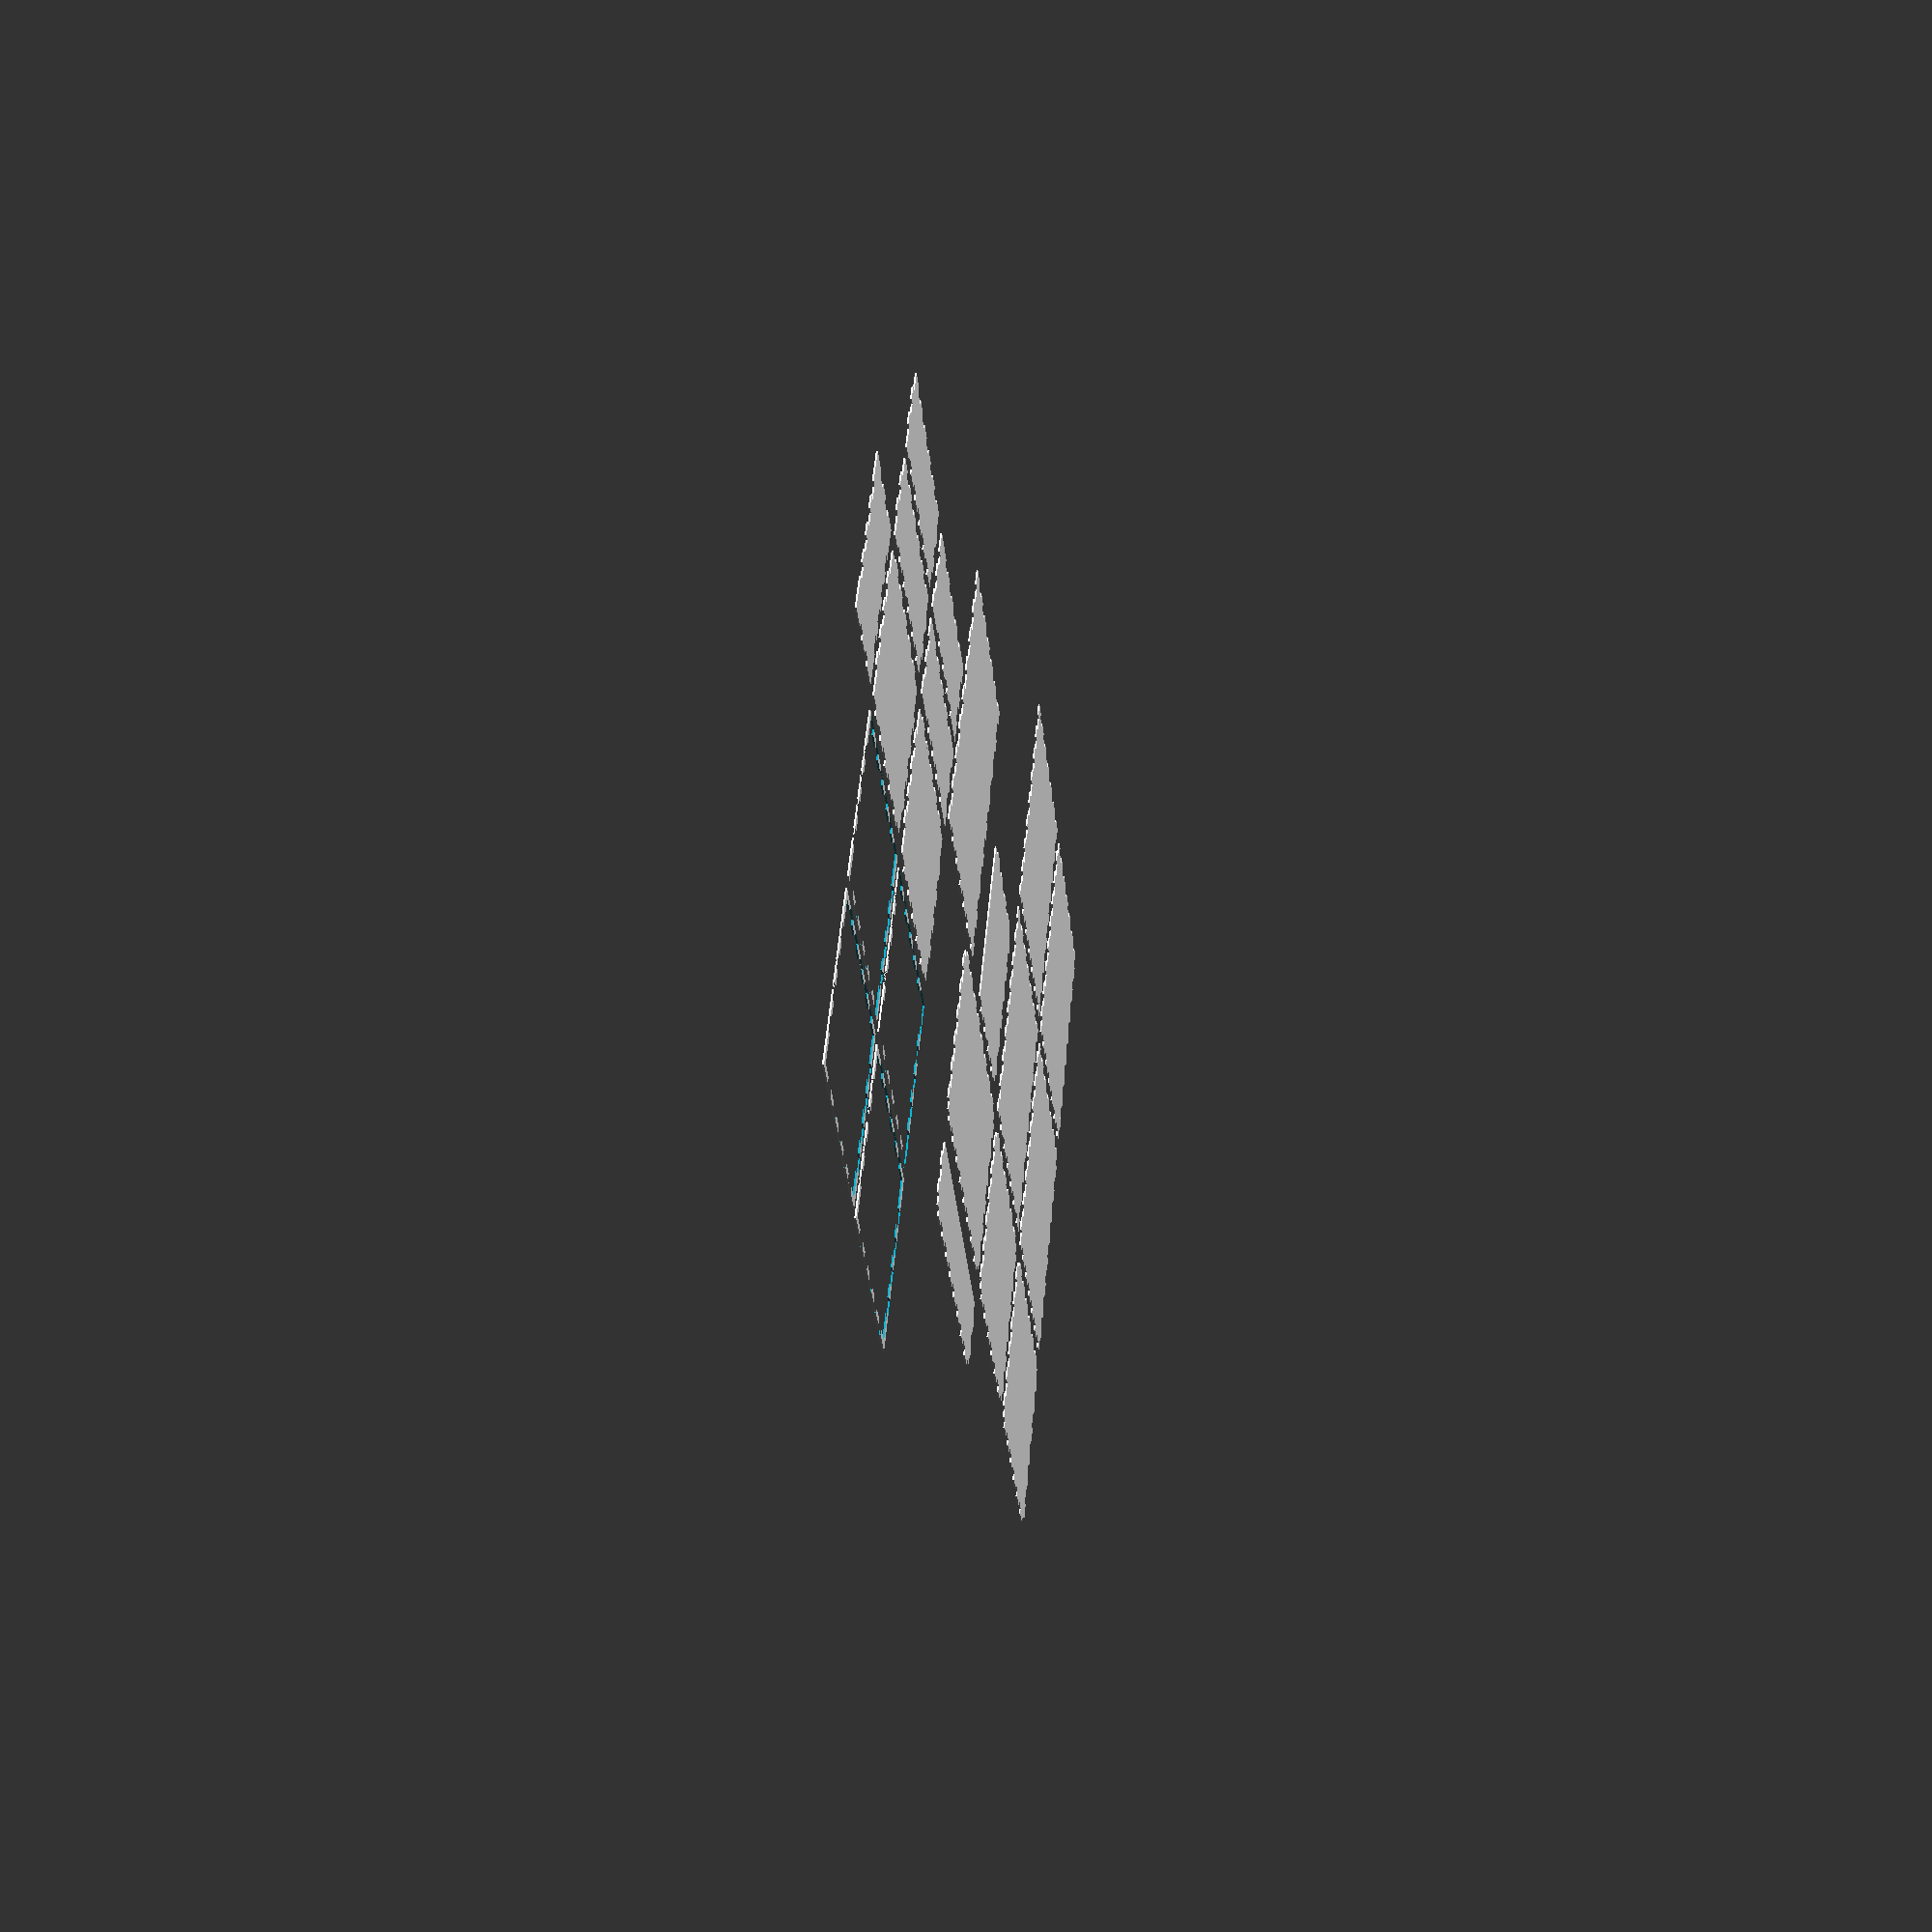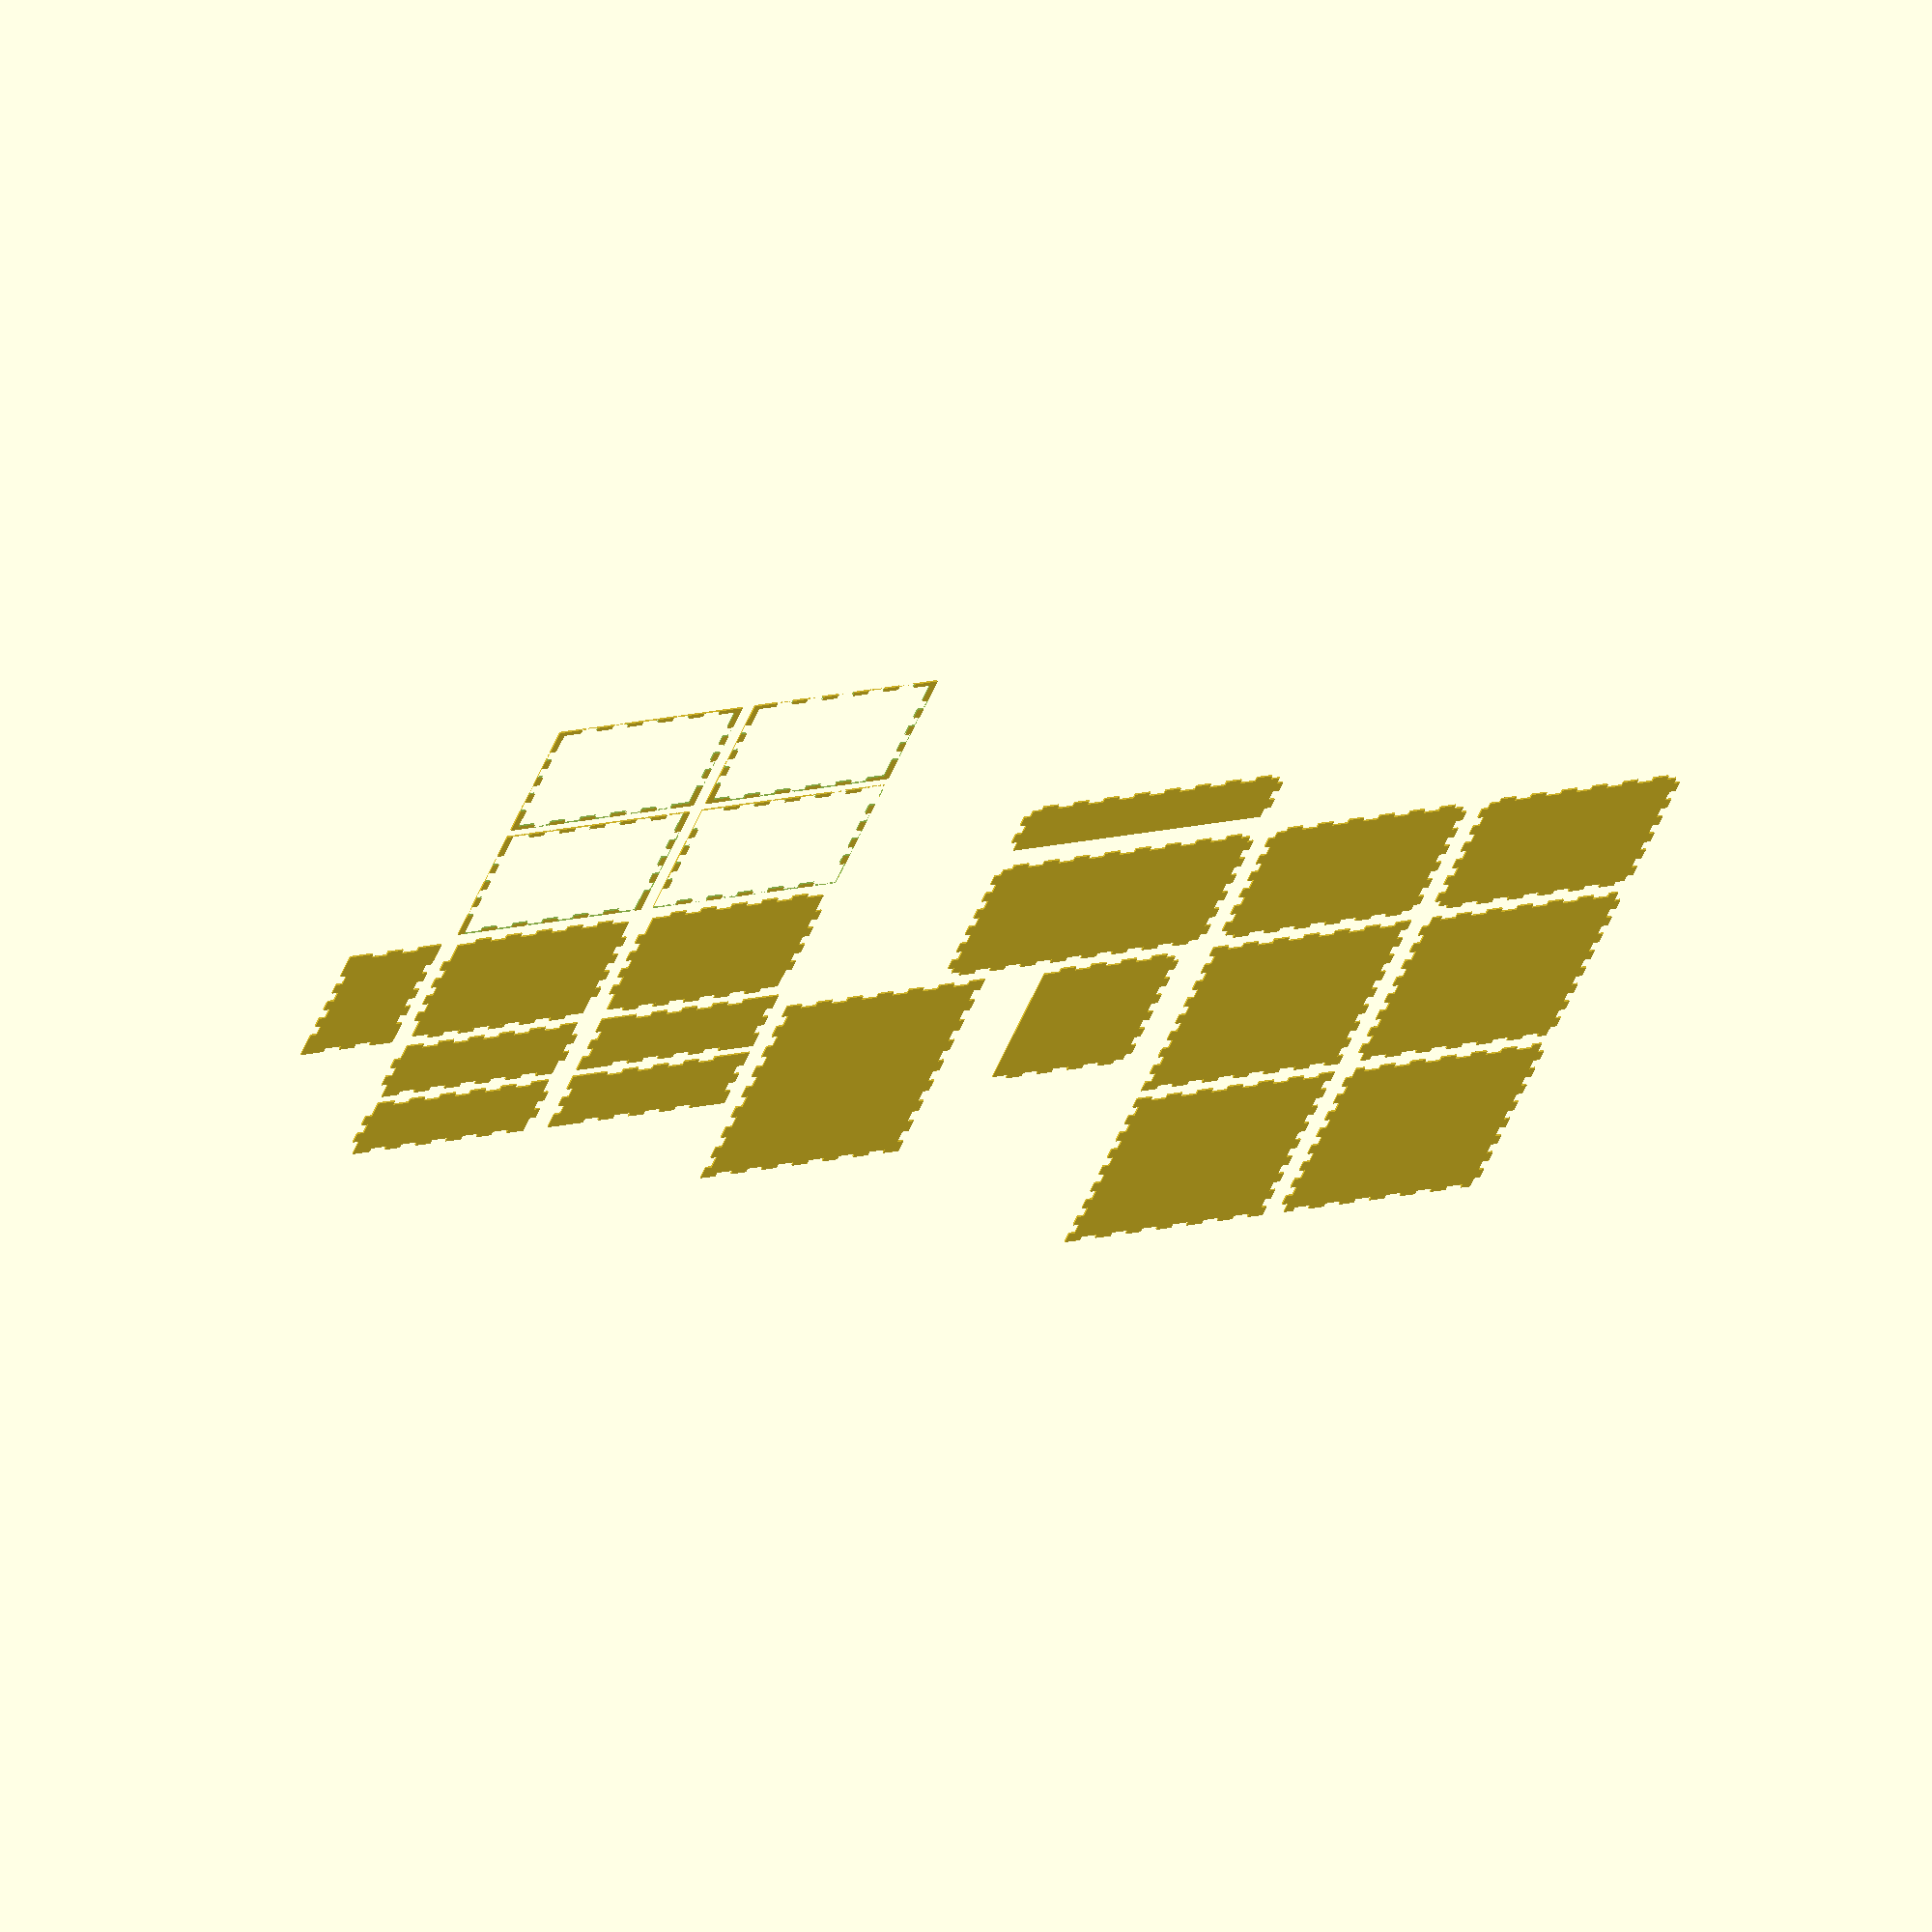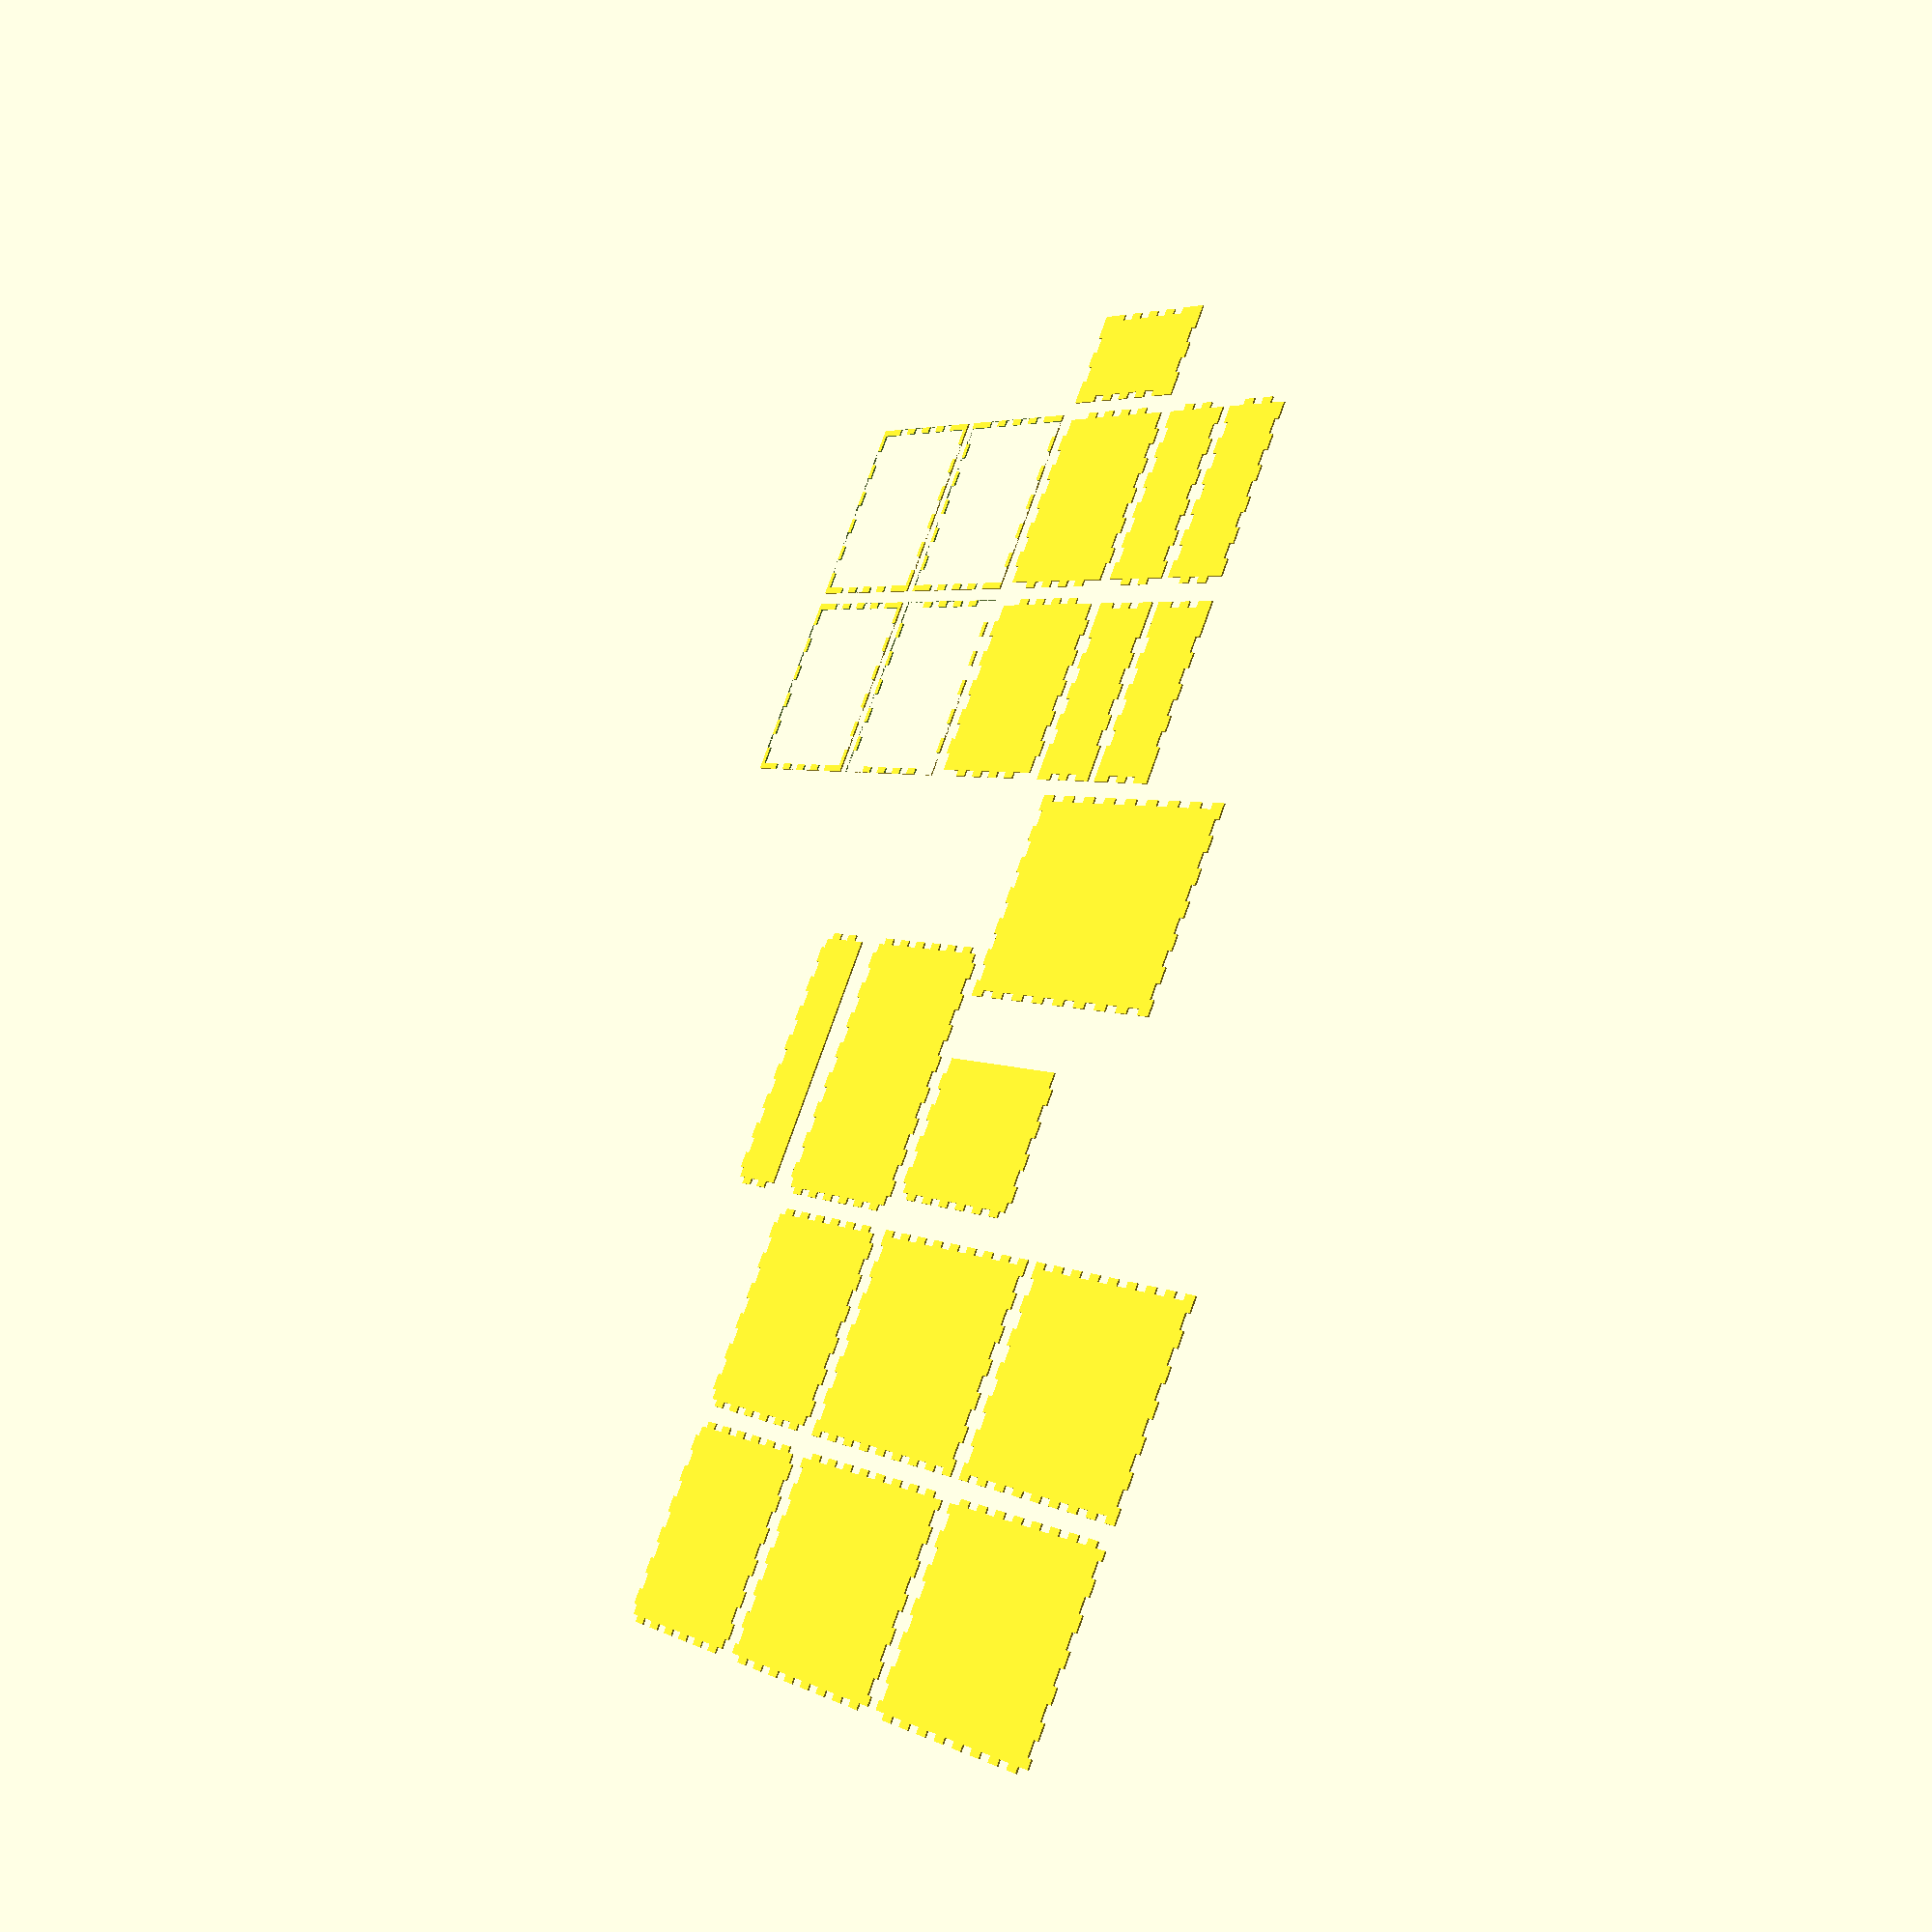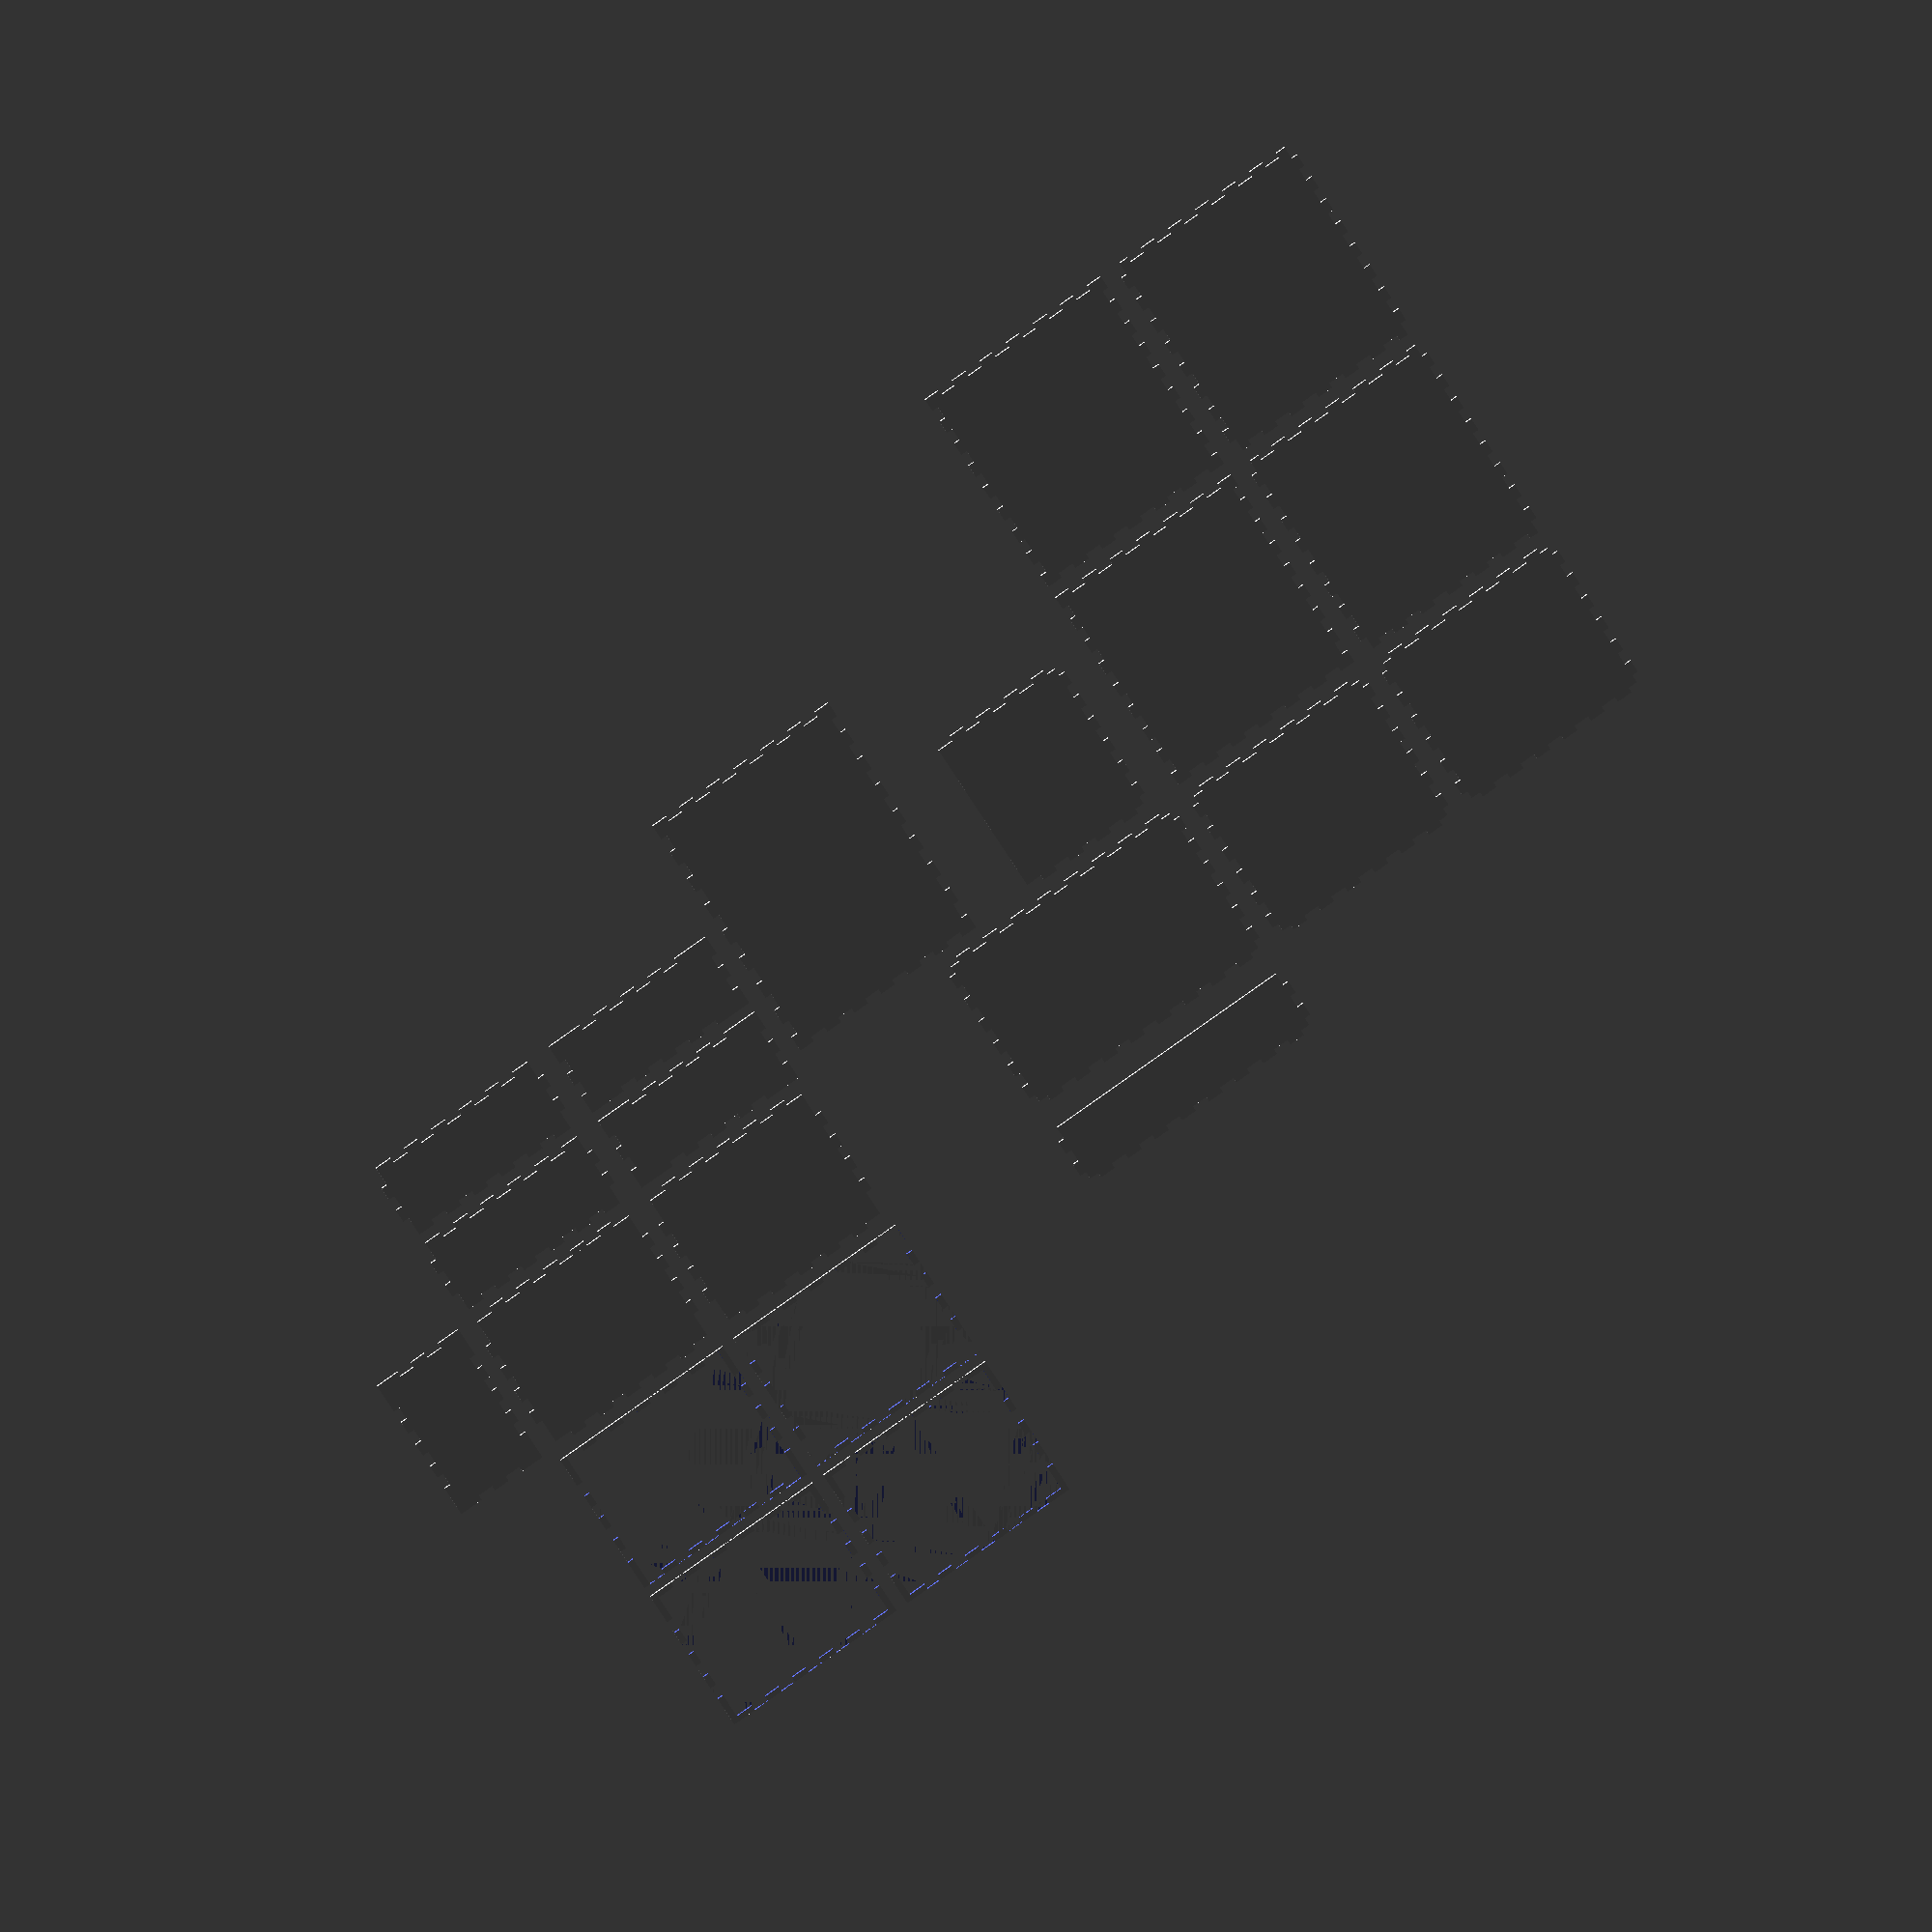
<openscad>

function round_e(x,e) = round(e*x)/e;

function flatten(list) = [ for (i = list, v = i) v ];

function flip_x(list) = [ for (i=list) [i[0], -1*i[1]] ];

function flip_45(list) = [ for (i=list) [i[1], i[0]] ];

function shift_x(dx, list) = [ for (i=list) [i[0]+dx, i[1]] ];

function shift_y(dy, list) = [ for (i=list) [i[0], i[1]+dy] ];

function revert(list) = [ for (i=[len(list)-1:-1:0]) list[i] ];  

function cut_bd (h, eps, list) = 
    let (l   = [ for (i = list) if (i[0] < h - eps) i ],
         fst = l[0],
         lst = l[len(l)-1])
    concat([[h, fst[1]]], l, [[h, lst[1]]]);
    
function cut_ac (h, eps, list) = 
    let (l   = [ for (i = list) if (i[1] < h - eps) [i[0],i[1]] ],
         fst = l[0],
         lst = l[len(l)-1])
    concat([[fst[0],h]], l, [[lst[0],h]]);
    
function is_elem(item, list) = 
    len([ for (i=list) if (abs(i[0] - item[0]) < 0.01 && abs(i[1] - item[1]) < 0.01) i ]) == 0 
        ? false : true;

function is_not_elem(item, list) = is_elem(item, list) ? false : true;
    
// 0 0         d1           (i/2)*(d1+d2)                 (i/2+1)*d1+(i/2)*d2
// 1 d1        d1+d2        round(i/2)*d1+floor(i/2)*d2   round(i/2)*d1+round(i/2)*d2
// 2 d1+d2     2*d1+d2      (i/2)*(d1+d2)                 (i/2+1)*d1+(i/2)*d2
// 3 2*d1+d2   2*d1+2*d2    round(i/2)*d1+floor(i/2)*d2   round(i/2)*d1+round(i/2)*d2
// 4 2*d1+2*d2 3*d1+2*d2    (i/2)*(d1+d2)                 (i/2+1)*d1+(i/2)*d2
//    __    __
// __|  |__|  ...
// 
function points_1(n, d1, d2, dy) = 
    flatten([ 
        for(i=[0:1:2*n]) i%2 == 0 ? 
            [[(i/2)*(d1+d2),              0], [(i/2+1)*d1+(i/2)*d2,        0]]  : 
            [[round(i/2)*d1+floor(i/2)*d2,dy],[round(i/2)*d1+round(i/2)*d2,dy]] ]);

//  __    __
//    |__|  |__...
// 
function points_2(n, d1, d2, dy) =
    let (pts   = points_1(n,d1,d2,dy))
    [for (i = pts) i[1] == 0 ? [i[0],dy] : [i[0],0] ];
        
function box_outer(n1, n2, d1_ac, d2_ac, d1_bd, d2_bd, dy) =
    let (pts_1   = points_1(n1,d1_ac,d2_ac,dy),
         r_pts_1 = revert(pts_1),
         pts_2   = points_1(n2,d1_bd,d2_bd,dy),
         r_pts_2 = revert(pts_2),
         a       = pts_1,
         b       = shift_x(n1*(d1_ac+d2_ac)+d1_ac,flip_45(flip_x(pts_2))),
         c       = shift_y(n2*(d1_bd+d2_bd)+d1_bd,flip_x(r_pts_1)),
         d       = flip_45(r_pts_2))    
   flatten([a, b, c, d]); 

function box_outer_2(n1, n2, d1_ac, d2_ac, dy) =
    let (pts_1   = points_1(n1,d1_ac,d2_ac,dy),
         r_pts_1 = revert(pts_1),
         pts_2   = points_2(n2,d1_ac,d2_ac,dy),
         r_pts_2 = revert(pts_2))    
   flatten([pts_1, 
     shift_x(n1*(d1_ac+d2_ac)+d1_ac,flip_45(flip_x(pts_2))), 
     shift_y(n2*(d1_ac+d2_ac)+d1_ac,(flip_x(r_pts_1))), 
     flip_45(r_pts_2)
     ]); 

function box_outer_3(n1, n2, d1_ac, d2_ac, dy) =
    let (pts_1   = points_1(n1,d1_ac,d2_ac,dy),
         r_pts_1 = revert(pts_1),
         pts_2   = points_2(n2,d1_ac,d2_ac,dy),
         r_pts_2 = revert(pts_2),
         p = [[0,0], 
             [n1*(d1_ac+d2_ac)+d1_ac,0], 
             [n1*(d1_ac+d2_ac)+d1_ac,n2*(d1_ac+d2_ac)+d1_ac], 
             [0,n2*(d1_ac+d2_ac)+d1_ac], 
             ],
         l = flatten([
             [[dy,0]], 
             pts_1, 
             [[n1*(d1_ac+d2_ac)+d1_ac-dy,0]],
             shift_x(n1*(d1_ac+d2_ac)+d1_ac,flip_45(flip_x(pts_2))), 
             [[n1*(d1_ac+d2_ac)+d1_ac-dy,n2*(d1_ac+d2_ac)+d1_ac]],
             shift_y(n2*(d1_ac+d2_ac)+d1_ac,(flip_x(r_pts_1))), 
             [[dy,n2*(d1_ac+d2_ac)+d1_ac]],
             flip_45(r_pts_2),
             [[dy,0]]
             ]))
     [ for (i = l) if (is_not_elem(i,p)) i ];         

function box_inner(n1, n2, d1_ac, d2_ac, d1_bd, d2_bd, dy) =
    let (pts_1   = points_1(n1,d1_ac,d2_ac,dy),
         r_pts_1 = revert(pts_1),
         pts_2   = points_1(n2,d1_bd,d2_bd,dy),
         r_pts_2 = revert(pts_2),
         p = [[dy, -1*dy],
              [n1*(d1_ac+d2_ac)+d1_ac,0],  
              [n1*(d1_ac+d2_ac)+d1_ac,n2*(d1_bd+d2_bd)+d1_bd-2*dy],
              [n1*(d1_ac+d2_ac)+d1_ac-dy,n2*(d1_bd+d2_bd)+d1_bd-dy],
              [dy,n2*(d1_bd+d2_bd)+d1_bd-dy],
              [0,n2*(d1_bd+d2_bd)+d1_bd-2*dy],
              ], 
         a = flip_x(pts_1),
         b = shift_y(-1*dy,shift_x(-1*dy,shift_x(n1*(d1_ac+d2_ac)+d1_ac,flip_45(pts_2)))),
         c = shift_y(n2*(d1_bd+d2_bd)+d1_bd-2*dy,r_pts_1),
         d = shift_y(-1*dy,shift_x(dy,flip_45(flip_x(r_pts_2)))),
         l = flatten([
                [[dy,0]],
                a, 
                [[n1*(d1_ac+d2_ac)+d1_ac-dy,0]],
                b,
                [[n1*(d1_ac+d2_ac)+d1_ac-dy,n2*(d1_bd+d2_bd)+d1_bd-2*dy]],
                c, 
                [[dy,n2*(d1_bd+d2_bd)+d1_bd-2*dy]],
                d,
                [[dy,0]]
                ]))
    shift_y(dy,[ for (i = l) if (is_not_elem(i,p)) i ]);

//translate([0,10,0]) polygon(box_inner_2(n, d1_ac, d2_ac, dy));

n1 =  6;
n2 =  8; 
d1_ac = 10;
d2_ac = 10;
d1_bd = 10;
d2_bd = 10;
dy =  4;
eps = 0.01;
    
spacer_1 = 20*(n1+1);
spacer_2 = 20*(n2+1);

module box2 (n1, n2, d1_ac, d2_ac, d1_bd, d2_bd, dy, spacer_1, spacer_2) {        
    polygon(box_inner(n1, n1, d1_ac, d2_ac, d1_ac, d2_ac, dy));
    translate([spacer_1,0,0]) polygon(box_inner(n1, n1, d1_ac, d2_ac, d1_ac, d2_ac, dy));
    translate([spacer_1,spacer_1,0]) polygon(box_outer(n1, n2, d1_ac, d2_ac, d1_bd, d2_bd, dy));
    translate([0,spacer_1,0]) polygon(box_outer_2(n1, n2, d1_ac, d2_ac, dy));    
    translate([spacer_1,spacer_1+spacer_2,0]) polygon(box_outer(n1, n2, d1_ac, d2_ac, d1_bd, d2_bd, dy));   
    translate([0,spacer_1+spacer_2,0]) polygon(box_outer_2(n1, n2, d1_ac, d2_ac, dy));  
}

translate ([-2*spacer_1,0,0]) {
    translate([-2*spacer_1,0,0]) box2(n1, n2, d1_ac, d2_ac, d1_bd, d2_bd, dy, spacer_1, spacer_2);
    translate([spacer_1,spacer_1,0]) polygon(box_outer(n1, n2, d1_ac, d2_ac, 1.2*d1_bd, 1.2*d2_bd, dy));
    polygon(box_inner(n2, n1, d1_bd, d2_bd, d1_ac, d2_ac, dy));
    translate([0,-0.5*spacer_1,0]) polygon(cut_ac(n1*d1_ac, eps, box_inner(n2, n1, d1_bd, d2_bd, d1_ac, d2_ac, dy)));
    translate([10,spacer_1,0]) polygon(cut_bd(n2*(d1_bd+d2_bd)*0.6, eps, box_inner(n2, n1, d1_bd, d2_bd, d1_ac, d2_ac, dy)));    
}

//       __         __
// _____|  |__...__|  |_____
// 
function points_var_1(l, d1, d2, dy) = 
    let (m    = floor(l/(d1+d2)),
         tail = l - m*(d1+d2), 
         n    = (tail - d1) > 0 ? m : m-1,
         off  = (tail - d1) > 0 ? round_e((tail-d1)/2,10) : round_e((tail+d1)/2,10))
    concat([[0,0],[off,0]], shift_x(off, points_1(n,d1,d2,dy)),[[l,0]]);
        
    

//  _____    ..    _____
//       |__|  |__|
// 
function shift_flip(dy, pts) = [ for (i = pts) i[1] == 0 ? [i[0],dy] : [i[0],0] ];


// size lx * ly
//     
function box_var_inner(lx, ly, d1_1, d1_2, d2_1, d2_2, dy) =
    let (l1   = lx - 2*dy,
         l2   = ly - 2*dy,
         p_l1 = points_var_1(l1, d1_1, d1_2, dy),
         p_a  = shift_flip(dy, p_l1),
         p_c  = revert(p_l1),
         p_l2 = points_var_1(l2, d2_1, d2_2, dy),
         p_b  = flip_45(shift_flip(dy, p_l2)),
         p_d  = flip_45(revert(p_l2)))
    flatten([shift_x(dy,    p_a),
                            shift_y(dy,    p_b),
             shift_x(dy,    shift_y(l2+dy, p_c)),
             shift_x(l1+dy, shift_y(dy, p_d))]);


// size lx * ly
// 
function box_var_outer_1(lx, ly, d1_1, d1_2, d2_1, d2_2, dy) =
    let (l1   = lx - 2*dy,
         l2   = ly - 2*dy,
         p_a  = points_var_1(l1, d1_1, d1_2, dy),
         p_c  = shift_x(dy, revert(shift_flip(dy,p_a))),
         p_l2 = concat([[0,0]], shift_x(dy,points_var_1(l2, d2_1, d2_2, dy)), [[ly,0]]),
         p_b  = flip_45(flip_x(p_l2)),
         p_d  = flip_45(revert(p_l2)))
    flatten([shift_x(dy,p_a),
             shift_x(lx, p_b),
             shift_y(l2+dy, p_c),
             p_d]);

// size lx * ly
// 
function box_var_outer_2(lx, ly, d1_1, d1_2, d2_1, d2_2, dy) =
    let (l1   = lx - 2*dy,
         l2   = ly - 2*dy,
         p_a  = shift_x(dy,points_var_1(l1, d1_1, d1_2, dy)),
         p_c  = revert(shift_flip(dy,p_a)),
         p_l2 = concat([[0,0]], shift_x(dy,points_var_1(l2, d2_1, d2_2, dy)), [[ly,0]]),
         p_d  = flip_45(revert(flip_x(p_l2))),
         p_b  = flip_45(p_l2))
    flatten([p_a,
             shift_x(l1+dy, p_b),
             shift_y(l2+dy, p_c),
             shift_x(dy,p_d)]);

lx = 120;
ly = 116;
lz = 60;
spacer_x = lx + 8;
spacer_y = ly + 8;
spacer_z = lz + 8;

module face (p) {
    difference(p) {
        polygon([[0,0],[lx,0],[lx,ly],[0,ly],[0,0]]);
        polygon(p);
    }
}

module box (lx, ly, lz) {
    polygon(box_var_inner(lx,ly,d1_ac,d2_ac,d1_bd,d2_bd,dy)); 
    translate ([spacer_x,0,0]) polygon(box_var_inner(lx,ly,d1_ac,d2_ac,d1_bd,d2_bd,dy));
    translate ([0,spacer_y,0]) polygon(box_var_outer_1(ly,lz,d1_ac,d2_ac,d1_bd,d2_bd,dy));
    translate ([spacer_x,spacer_y,0]) polygon(box_var_outer_2(lx,lz,d1_ac,d2_ac,d1_bd,d2_bd,dy));
    translate ([0,spacer_y+spacer_z,0]) polygon(box_var_outer_1(ly,lz,d1_ac,d2_ac,d1_bd,d2_bd,dy));
    translate ([spacer_x,spacer_y+spacer_z,0]) polygon(box_var_outer_2(lx,lz,d1_ac,d2_ac,d1_bd,d2_bd,dy));    
}

box(lx,ly,lz);
translate ([2*spacer_x,0,0]) polygon(flip_45(box_var_outer_1(ly,lz,d1_ac,d2_ac,d1_bd,d2_bd,dy))); 

translate([0,-1*(spacer_y+ly+10),0]) {
    face(box_var_inner(lx,ly,d1_ac,d2_ac,d1_bd,d2_bd,dy));
    translate ([spacer_x,0,0]) face(box_var_inner(lx,ly,d1_ac,d2_ac,d1_bd,d2_bd,dy));
    translate ([0,spacer_y,0]) face(box_var_outer_1(lx,ly,d1_ac,d2_ac,d1_bd,d2_bd,dy));
    translate ([spacer_x,spacer_y,0]) face(box_var_outer_2(lx,ly,d1_ac,d2_ac,d1_bd,d2_bd,dy));    
}


</openscad>
<views>
elev=1.5 azim=321.9 roll=97.9 proj=p view=wireframe
elev=297.1 azim=195.6 roll=343.1 proj=o view=wireframe
elev=217.4 azim=55.1 roll=306.4 proj=p view=wireframe
elev=329.1 azim=28.2 roll=158.1 proj=o view=solid
</views>
